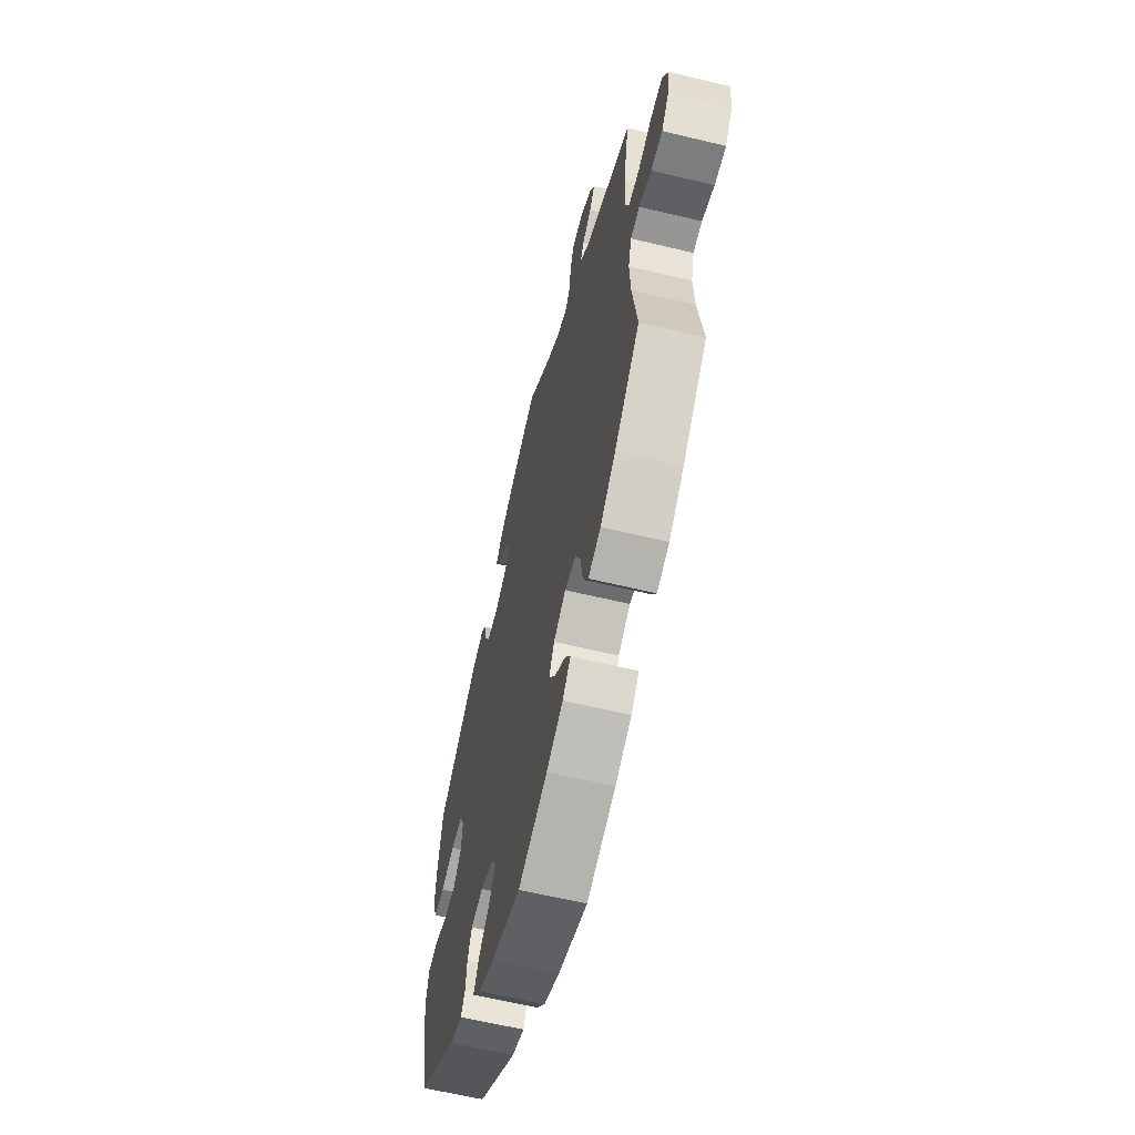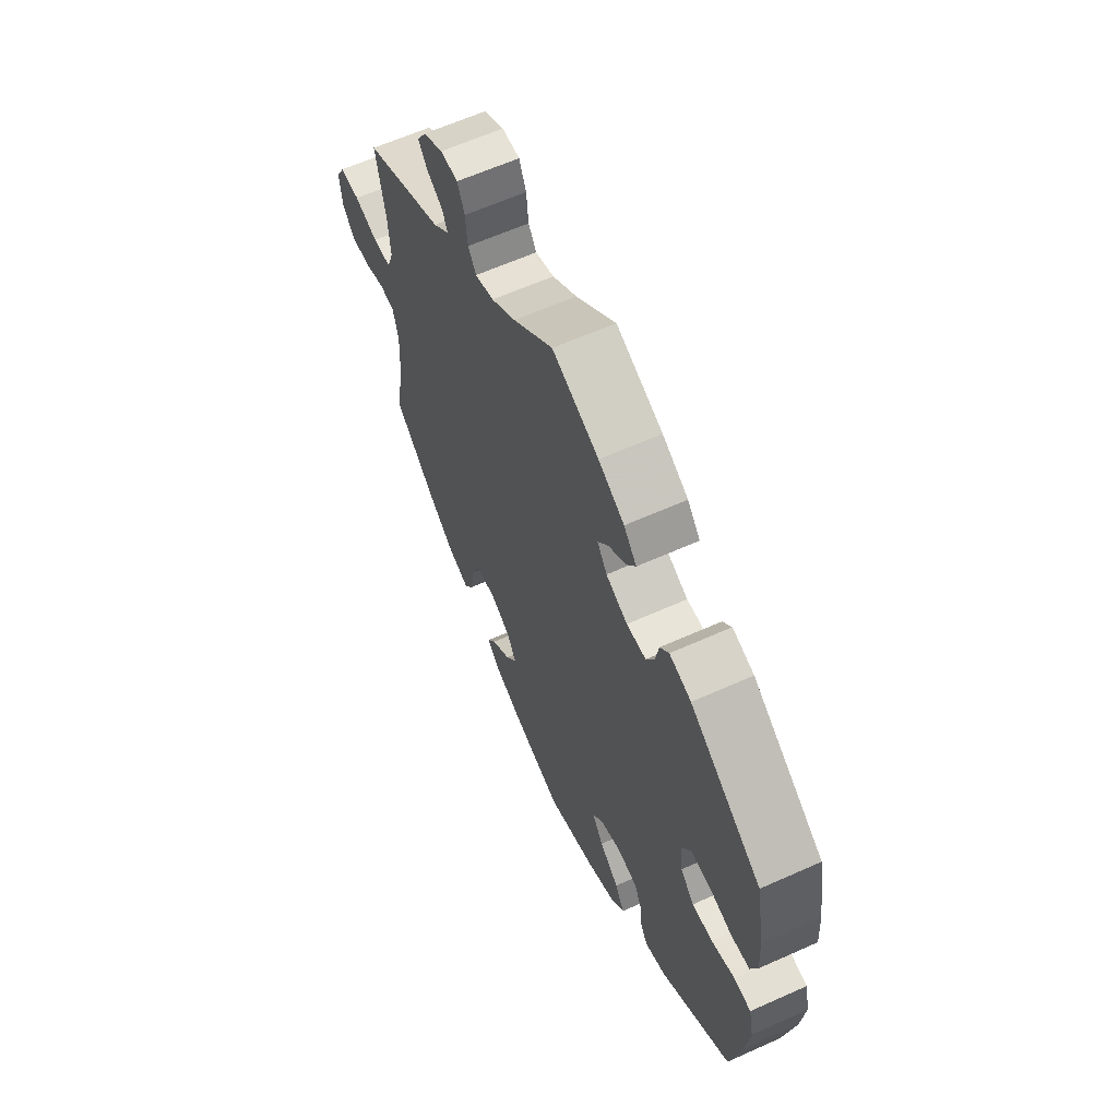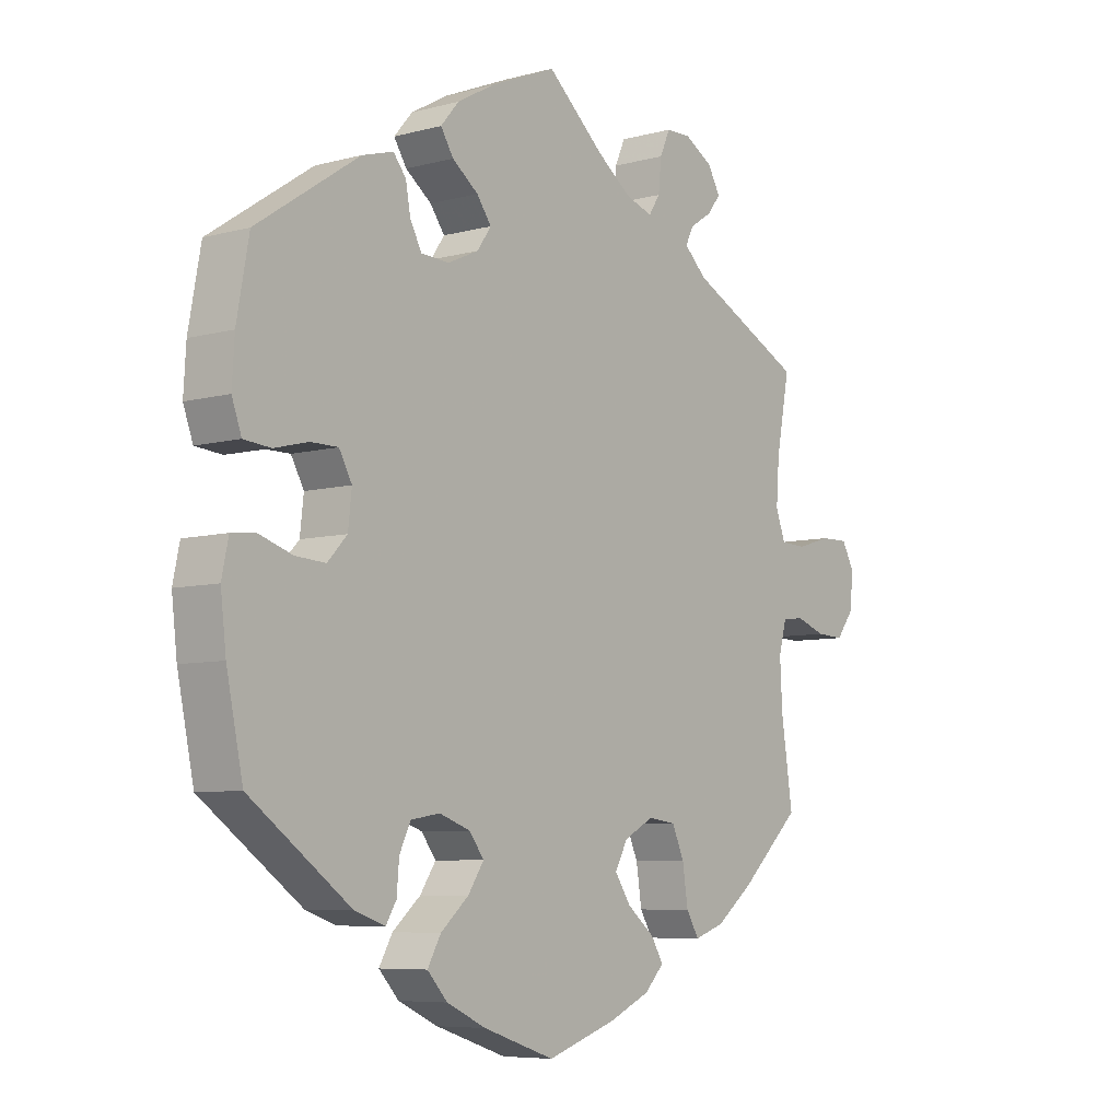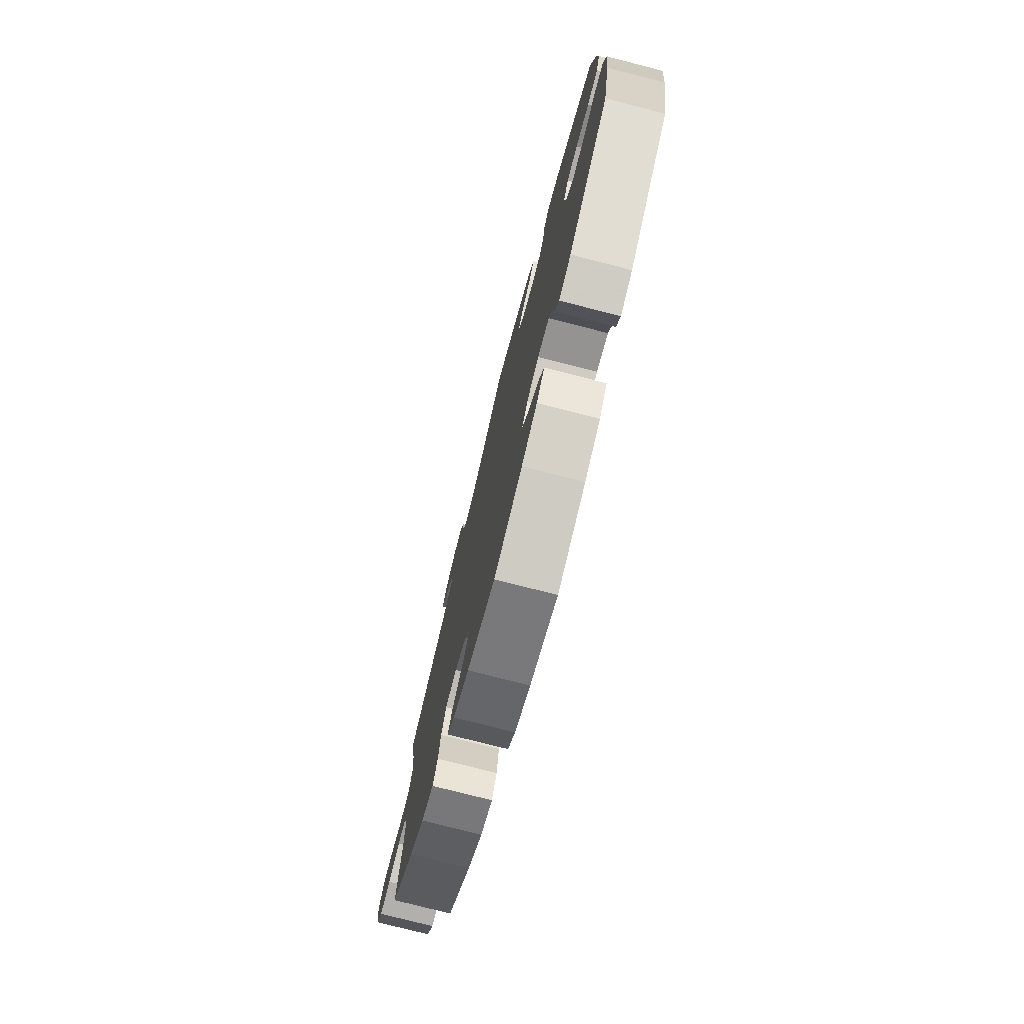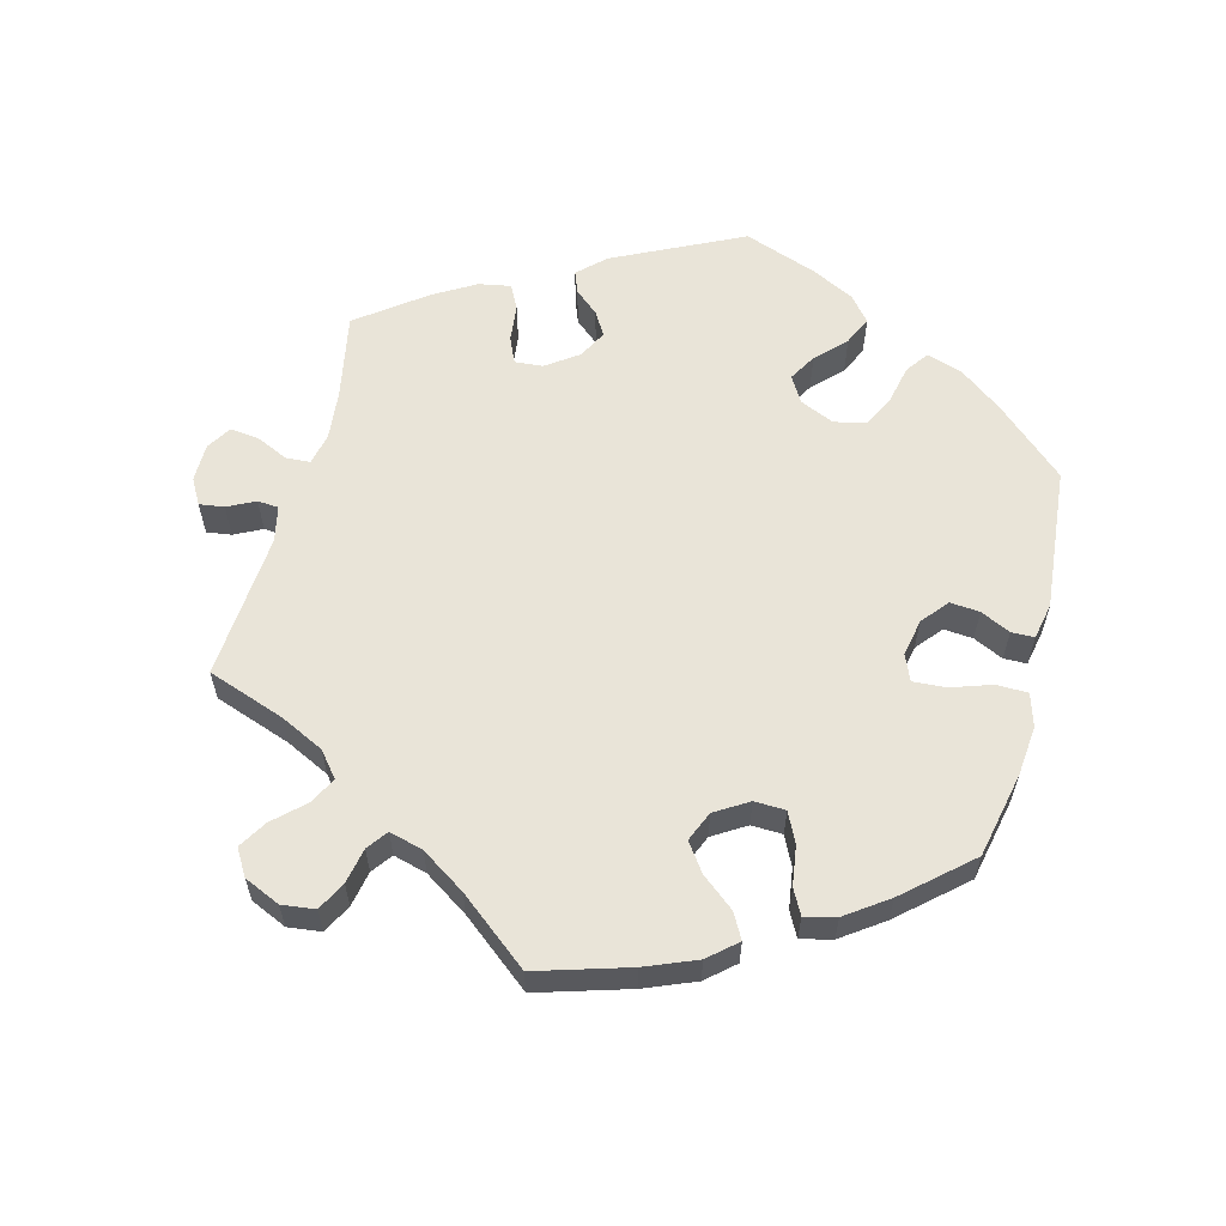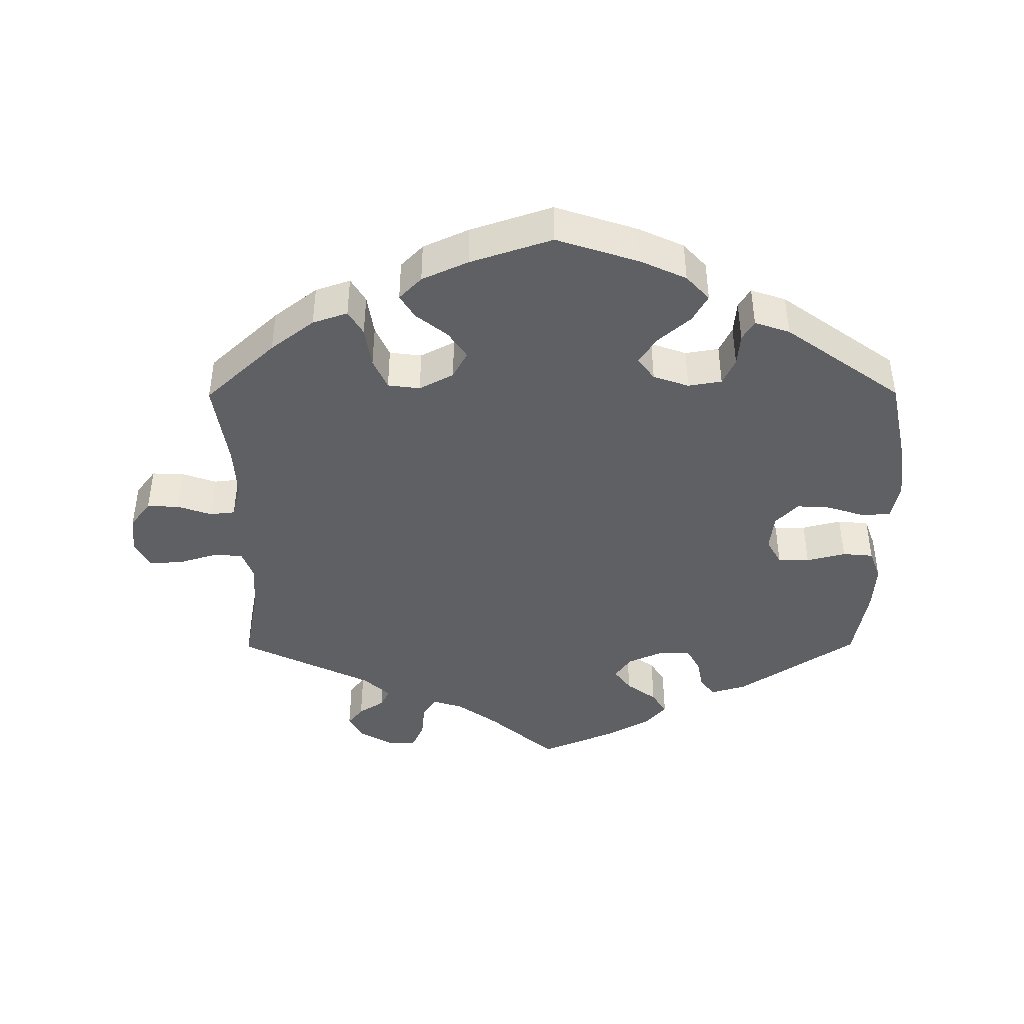
<metadata>
{"format":"obj","ext":"obj","renderer":"f3d","projection":"perspective","resolution":1024,"background":"white","views":[{"elev":-61.5,"azim":76.2,"up":"+Z"},{"elev":62.2,"azim":-114.5,"up":"+Z"},{"elev":-6.9,"azim":-52.0,"up":"+Z"},{"elev":-76.3,"azim":-104.4,"up":"+Z"},{"elev":59.8,"azim":134.9,"up":"+Y"},{"elev":-43.0,"azim":-179.7,"up":"+Y"}]}
</metadata>
<code>
v -0.118 0.07 -0.539
v -0.183 0.07 -0.509
v -0.216 0.07 -0.473
v -0.194 0.07 -0.434
v -0.148 0.07 -0.394
v -0.122 0.07 -0.355
v -0.146 0.07 -0.323
v -0.197 0.07 -0.305
v -0.245 0.07 -0.313
v -0.263 0.07 -0.351
v -0.267 0.07 -0.398
v -0.284 0.07 -0.426
v -0.334 0.07 -0.409
v -0.5 0.07 -0.289
v -0.527 0.07 -0.16
v -0.536 0.07 -0.083
v -0.525 0.07 -0.031
v -0.485 0.07 -0.027
v -0.43 0.07 -0.045
v -0.381 0.07 -0.048
v -0.349 0.07 -0.014
v -0.343 0.07 0.039
v -0.364 0.07 0.077
v -0.409 0.07 0.077
v -0.465 0.07 0.063
v -0.509 0.07 0.067
v -0.525 0.07 0.111
v -0.521 0.07 0.178
v -0.501 0.07 0.288
v -0.332 0.07 0.401
v -0.281 0.07 0.416
v -0.26 0.07 0.39
v -0.252 0.07 0.346
v -0.233 0.07 0.311
v -0.187 0.07 0.309
v -0.136 0.07 0.332
v -0.113 0.07 0.365
v -0.137 0.07 0.398
v -0.18 0.07 0.43
v -0.201 0.07 0.463
v -0.171 0.07 0.498
v -0.11 0.07 0.532
v 0 0.07 0.578
v 0.094 0.07 0.496
v 0.152 0.07 0.454
v 0.196 0.07 0.44
v 0.215 0.07 0.469
v 0.22 0.07 0.519
v 0.237 0.07 0.557
v 0.278 0.07 0.558
v 0.325 0.07 0.531
v 0.346 0.07 0.495
v 0.324 0.07 0.467
v 0.287 0.07 0.443
v 0.274 0.07 0.416
v 0.312 0.07 0.381
v 0.501 0.07 0.289
v 0.479 0.07 0.174
v 0.474 0.07 0.105
v 0.49 0.07 0.062
v 0.533 0.07 0.06
v 0.589 0.07 0.077
v 0.636 0.07 0.078
v 0.657 0.07 0.04
v 0.651 0.07 -0.016
v 0.622 0.07 -0.054
v 0.576 0.07 -0.052
v 0.527 0.07 -0.035
v 0.491 0.07 -0.039
v 0.478 0.07 -0.087
v 0.482 0.07 -0.162
v 0.501 0.07 -0.289
v 0.401 0.07 -0.382
v 0.339 0.07 -0.43
v 0.289 0.07 -0.447
v 0.268 0.07 -0.412
v 0.259 0.07 -0.353
v 0.239 0.07 -0.308
v 0.193 0.07 -0.302
v 0.144 0.07 -0.328
v 0.123 0.07 -0.367
v 0.149 0.07 -0.406
v 0.194 0.07 -0.442
v 0.215 0.07 -0.476
v 0.183 0.07 -0.509
v 0.117 0.07 -0.539
v 0 0.07 -0.578
v -0.118 0 -0.539
v -0.183 0 -0.509
v -0.216 0 -0.473
v -0.194 0 -0.434
v -0.148 0 -0.394
v -0.122 0 -0.355
v -0.146 0 -0.323
v -0.197 0 -0.305
v -0.245 0 -0.313
v -0.263 0 -0.351
v -0.267 0 -0.398
v -0.284 0 -0.426
v -0.334 0 -0.409
v -0.5 0 -0.289
v -0.527 0 -0.16
v -0.536 0 -0.083
v -0.525 0 -0.031
v -0.485 0 -0.027
v -0.43 0 -0.045
v -0.381 0 -0.048
v -0.349 0 -0.014
v -0.343 0 0.039
v -0.364 0 0.077
v -0.409 0 0.077
v -0.465 0 0.063
v -0.509 0 0.067
v -0.525 0 0.111
v -0.521 0 0.178
v -0.501 0 0.288
v -0.332 0 0.401
v -0.281 0 0.416
v -0.26 0 0.39
v -0.252 0 0.346
v -0.233 0 0.311
v -0.187 0 0.309
v -0.136 0 0.332
v -0.113 0 0.365
v -0.137 0 0.398
v -0.18 0 0.43
v -0.201 0 0.463
v -0.171 0 0.498
v -0.11 0 0.532
v 0 0 0.578
v 0.094 0 0.496
v 0.152 0 0.454
v 0.196 0 0.44
v 0.215 0 0.469
v 0.22 0 0.519
v 0.237 0 0.557
v 0.278 0 0.558
v 0.325 0 0.531
v 0.346 0 0.495
v 0.324 0 0.467
v 0.287 0 0.443
v 0.274 0 0.416
v 0.312 0 0.381
v 0.501 0 0.289
v 0.479 0 0.174
v 0.474 0 0.105
v 0.49 0 0.062
v 0.533 0 0.06
v 0.589 0 0.077
v 0.636 0 0.078
v 0.657 0 0.04
v 0.651 0 -0.016
v 0.622 0 -0.054
v 0.576 0 -0.052
v 0.527 0 -0.035
v 0.491 0 -0.039
v 0.478 0 -0.087
v 0.482 0 -0.162
v 0.501 0 -0.289
v 0.401 0 -0.382
v 0.339 0 -0.43
v 0.289 0 -0.447
v 0.268 0 -0.412
v 0.259 0 -0.353
v 0.239 0 -0.308
v 0.193 0 -0.302
v 0.144 0 -0.328
v 0.123 0 -0.367
v 0.149 0 -0.406
v 0.194 0 -0.442
v 0.215 0 -0.476
v 0.183 0 -0.509
v 0.117 0 -0.539
v 0 0 -0.578
f 82 83 84 85
f 81 82 85 86
f 74 75 76 77
f 74 77 78
f 71 72 73 74
f 70 71 74 78
f 69 70 78 79
f 65 66 67 68
f 65 68 69
f 64 65 69
f 61 62 63 64
f 60 61 64 69
f 59 60 69 79
f 56 57 58
f 55 56 58 59
f 51 52 53 54
f 51 54 55
f 50 51 55
f 47 48 49 50
f 46 47 50 55
f 41 42 43 44
f 41 44 45
f 38 39 40 41
f 37 38 41 45
f 36 37 45 46
f 30 31 32 33
f 30 33 34
f 29 30 34
f 28 29 34 35
f 24 25 26 27
f 23 24 27 28
f 16 17 18 19
f 16 19 20
f 15 16 20
f 14 15 20
f 13 14 20 21
f 10 11 12 13
f 9 10 13 21
f 2 3 4 5
f 2 5 6
f 1 2 6
f 81 86 87 1
f 55 59 79 80
f 35 36 46 55
f 23 28 35 55
f 22 23 55 80
f 8 9 21 22
f 7 8 22 80
f 6 7 80 81
f 1 6 81
f 172 171 170 169
f 173 172 169 168
f 164 163 162 161
f 165 164 161
f 161 160 159 158
f 165 161 158 157
f 166 165 157 156
f 155 154 153 152
f 156 155 152
f 156 152 151
f 151 150 149 148
f 156 151 148 147
f 166 156 147 146
f 145 144 143
f 146 145 143 142
f 141 140 139 138
f 142 141 138
f 142 138 137
f 137 136 135 134
f 142 137 134 133
f 131 130 129 128
f 132 131 128
f 128 127 126 125
f 132 128 125 124
f 133 132 124 123
f 120 119 118 117
f 121 120 117
f 121 117 116
f 122 121 116 115
f 114 113 112 111
f 115 114 111 110
f 106 105 104 103
f 107 106 103
f 107 103 102
f 107 102 101
f 108 107 101 100
f 100 99 98 97
f 108 100 97 96
f 92 91 90 89
f 93 92 89
f 93 89 88
f 88 174 173 168
f 167 166 146 142
f 142 133 123 122
f 142 122 115 110
f 167 142 110 109
f 109 108 96 95
f 167 109 95 94
f 168 167 94 93
f 168 93 88
f 1 88 89 2
f 2 89 90 3
f 3 90 91 4
f 4 91 92 5
f 5 92 93 6
f 6 93 94 7
f 7 94 95 8
f 8 95 96 9
f 9 96 97 10
f 10 97 98 11
f 11 98 99 12
f 12 99 100 13
f 13 100 101 14
f 14 101 102 15
f 15 102 103 16
f 16 103 104 17
f 17 104 105 18
f 18 105 106 19
f 19 106 107 20
f 20 107 108 21
f 21 108 109 22
f 22 109 110 23
f 23 110 111 24
f 24 111 112 25
f 25 112 113 26
f 26 113 114 27
f 27 114 115 28
f 28 115 116 29
f 29 116 117 30
f 30 117 118 31
f 31 118 119 32
f 32 119 120 33
f 33 120 121 34
f 34 121 122 35
f 35 122 123 36
f 36 123 124 37
f 37 124 125 38
f 38 125 126 39
f 39 126 127 40
f 40 127 128 41
f 41 128 129 42
f 42 129 130 43
f 43 130 131 44
f 44 131 132 45
f 45 132 133 46
f 46 133 134 47
f 47 134 135 48
f 48 135 136 49
f 49 136 137 50
f 50 137 138 51
f 51 138 139 52
f 52 139 140 53
f 53 140 141 54
f 54 141 142 55
f 55 142 143 56
f 56 143 144 57
f 57 144 145 58
f 58 145 146 59
f 59 146 147 60
f 60 147 148 61
f 61 148 149 62
f 62 149 150 63
f 63 150 151 64
f 64 151 152 65
f 65 152 153 66
f 66 153 154 67
f 67 154 155 68
f 68 155 156 69
f 69 156 157 70
f 70 157 158 71
f 71 158 159 72
f 72 159 160 73
f 73 160 161 74
f 74 161 162 75
f 75 162 163 76
f 76 163 164 77
f 77 164 165 78
f 78 165 166 79
f 79 166 167 80
f 80 167 168 81
f 81 168 169 82
f 82 169 170 83
f 83 170 171 84
f 84 171 172 85
f 85 172 173 86
f 86 173 174 87
f 87 174 88 1

</code>
